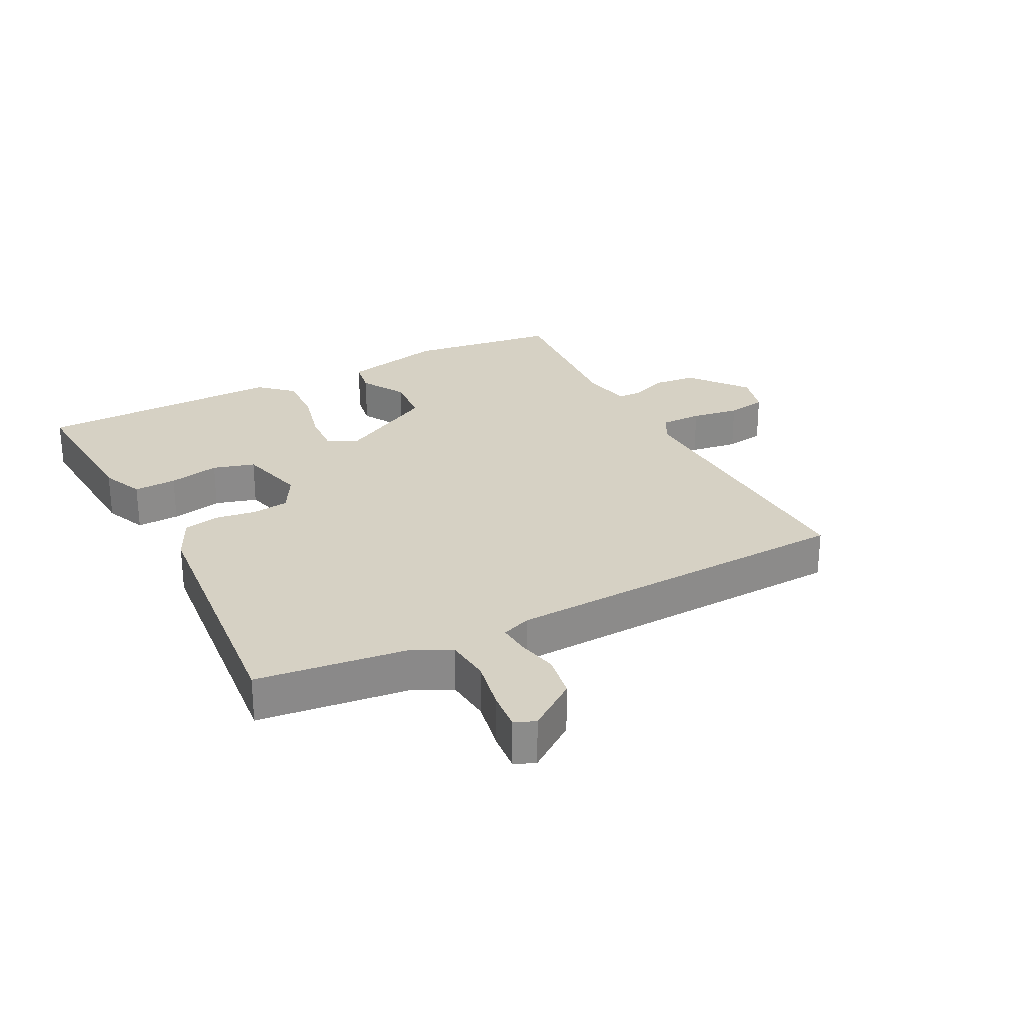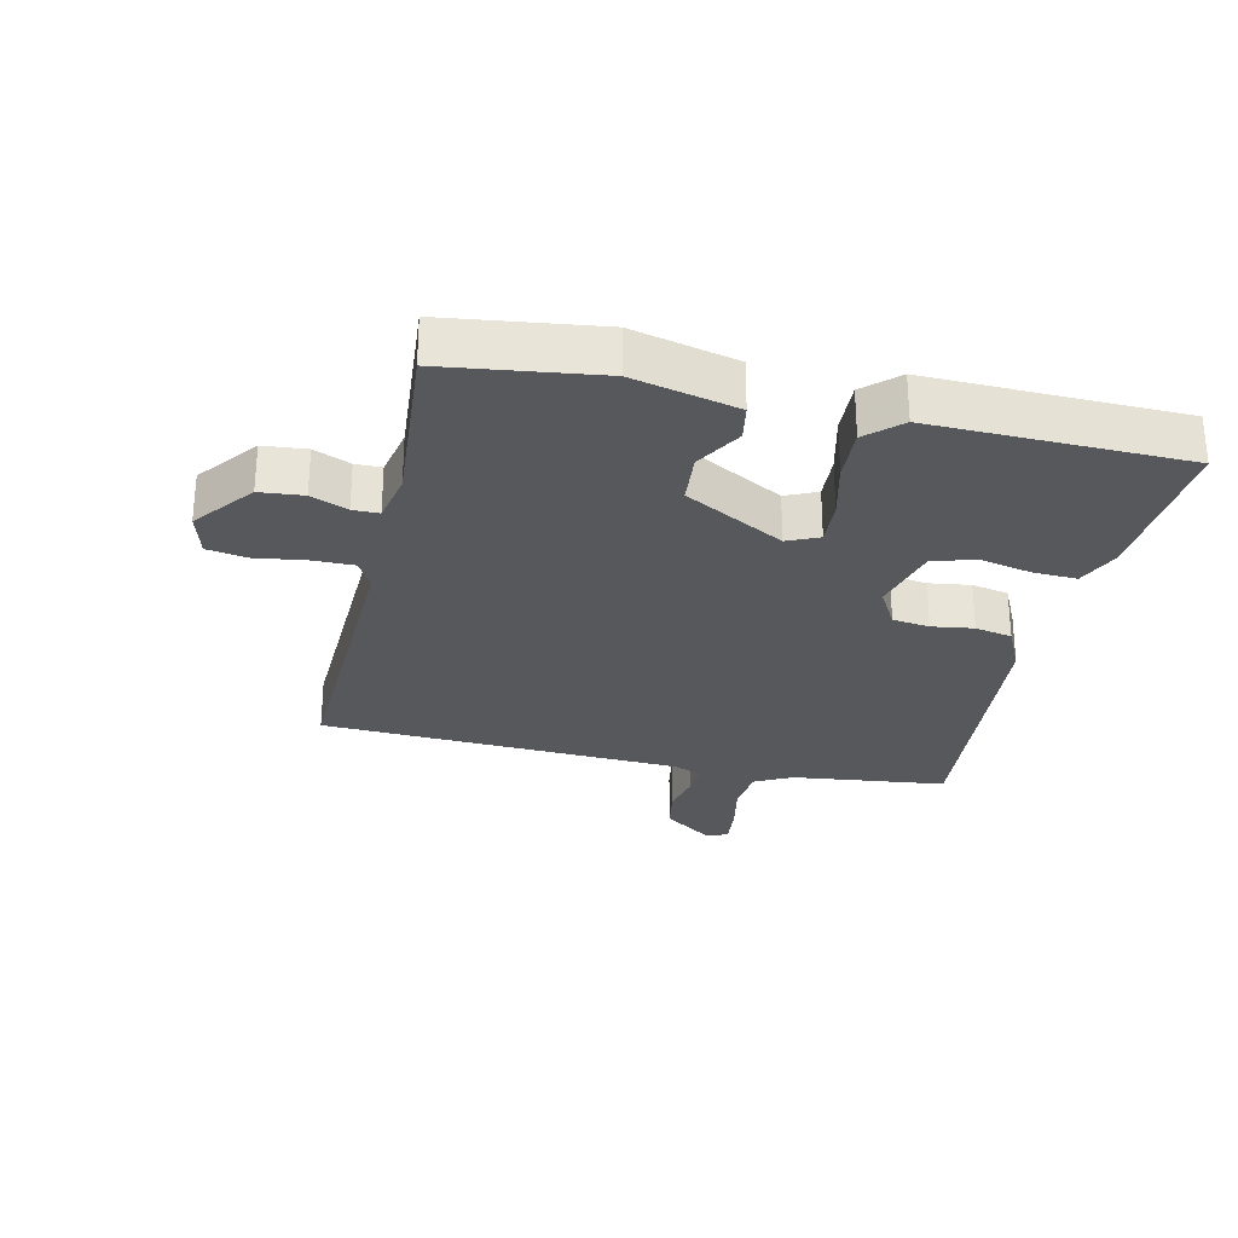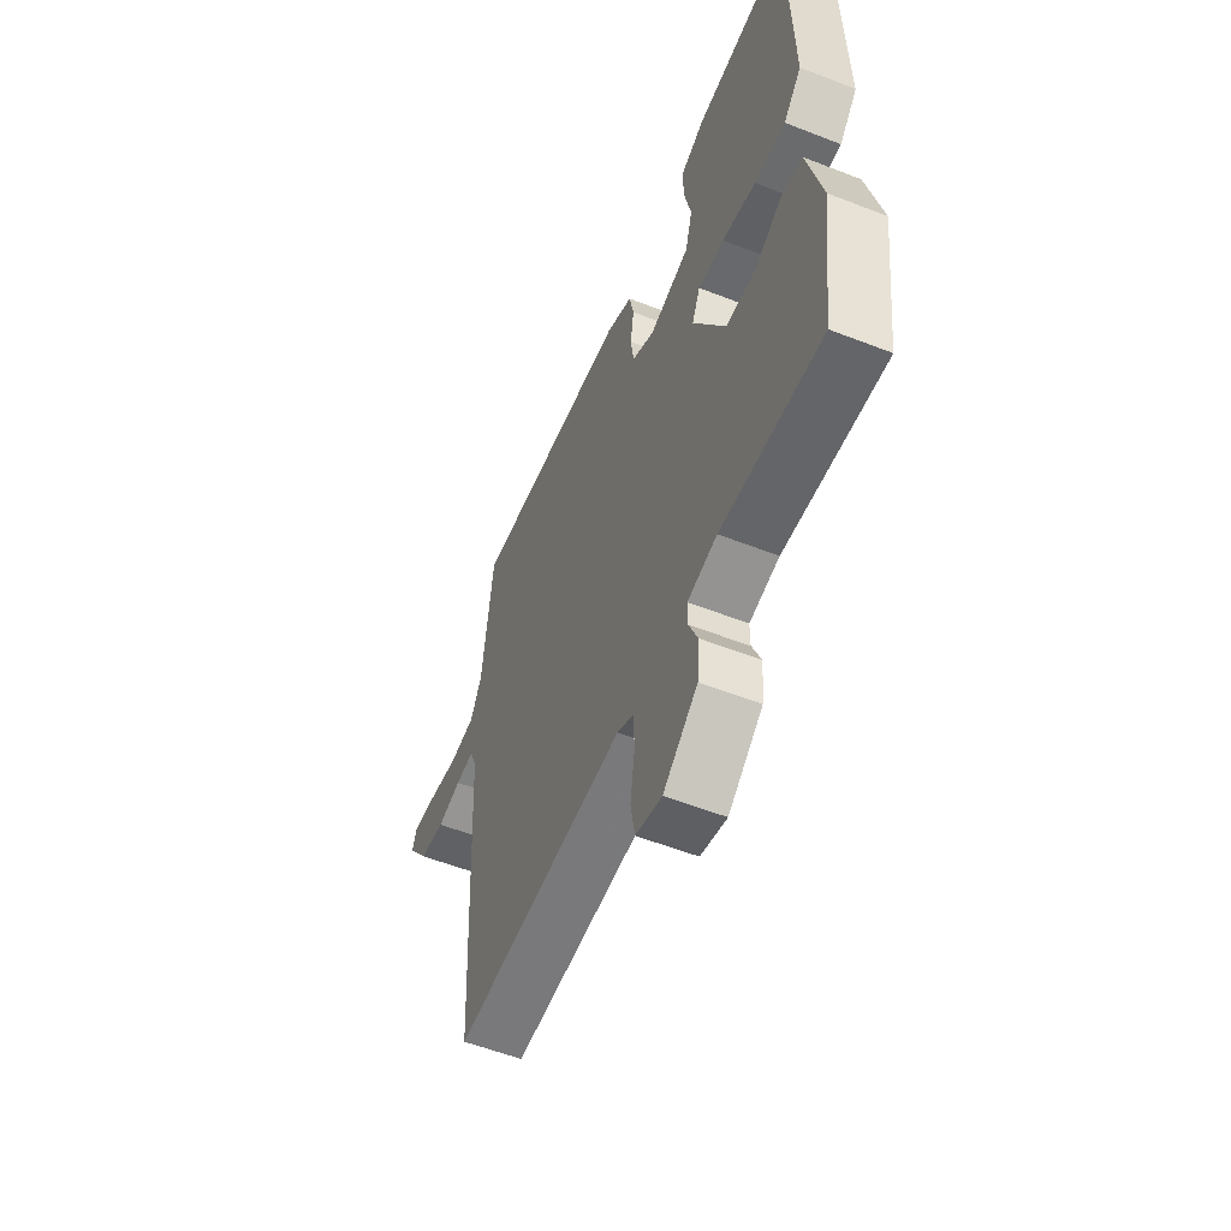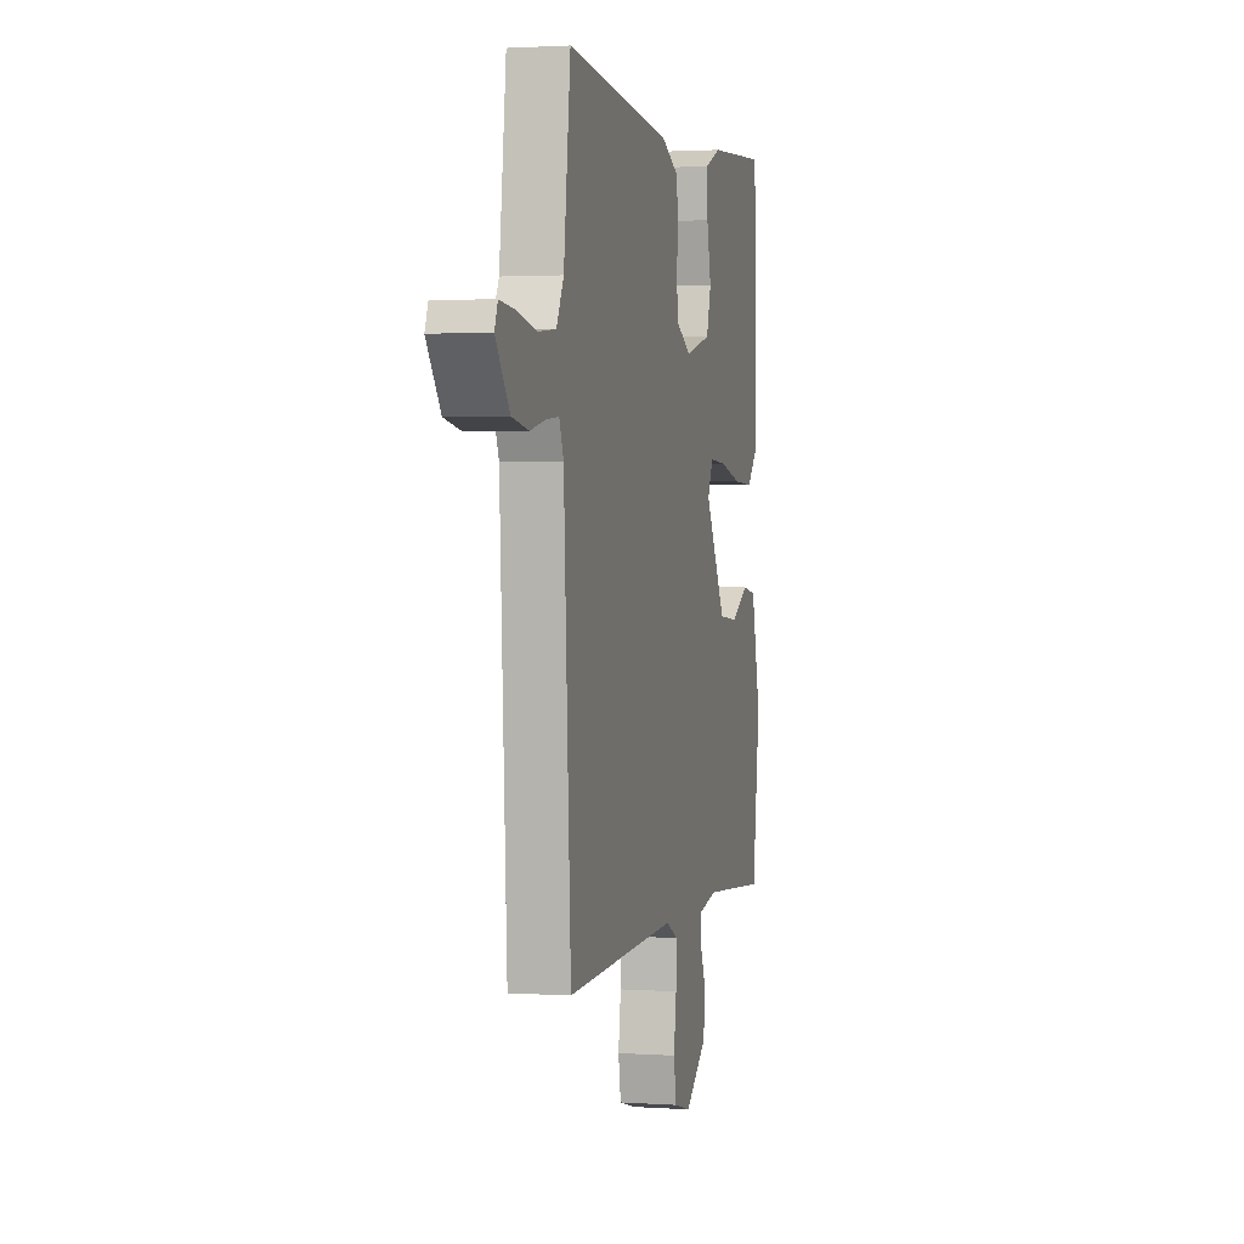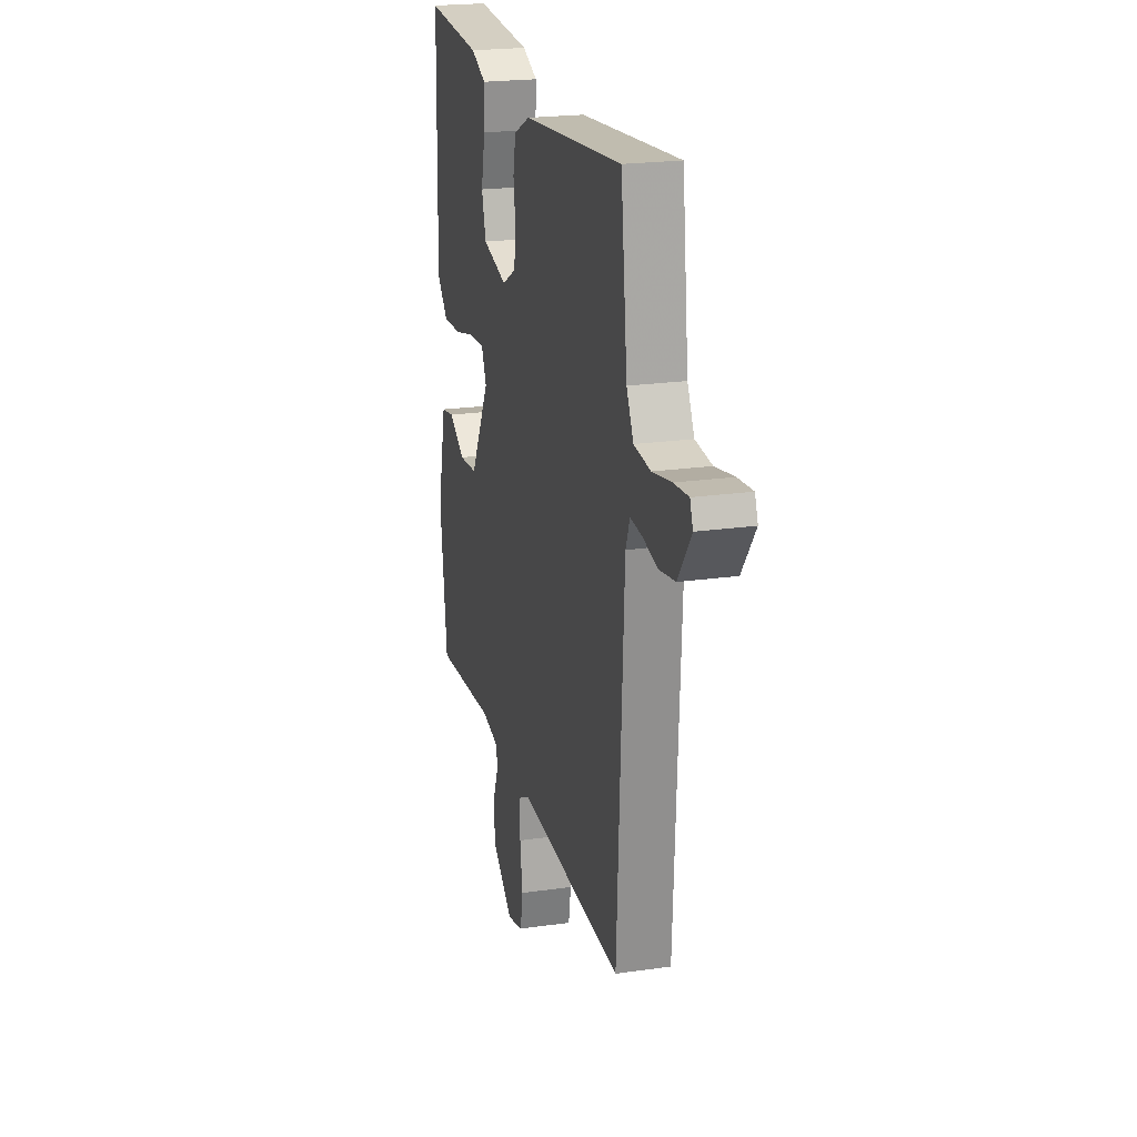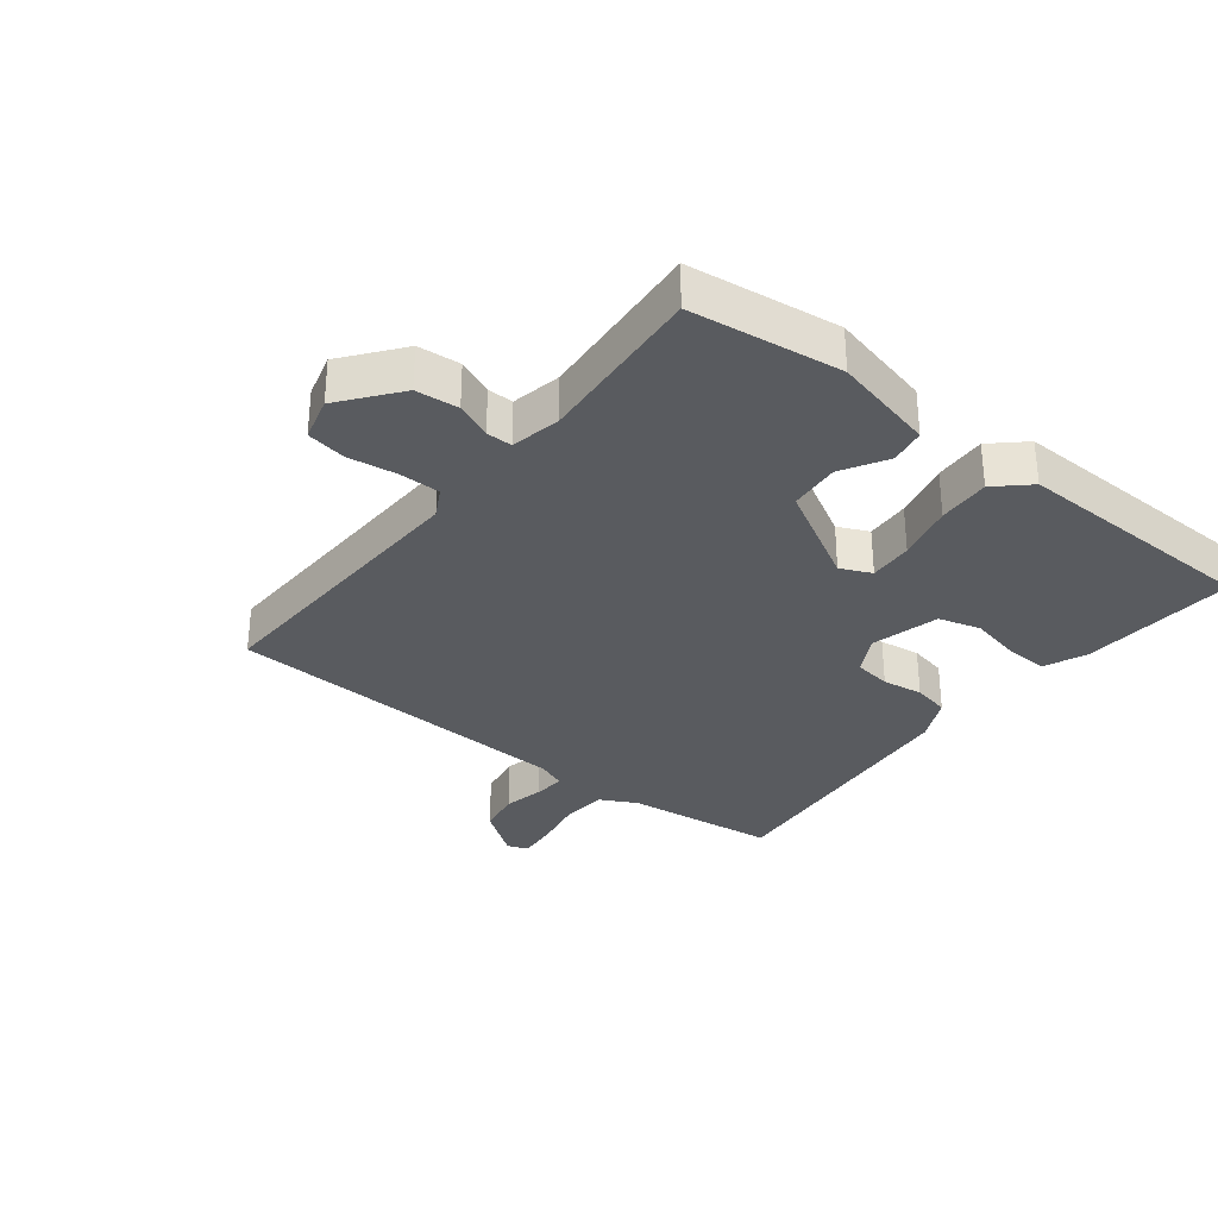
<metadata>
{"format":"obj","ext":"obj","renderer":"f3d","projection":"perspective","resolution":1024,"background":"white","views":[{"elev":26.7,"azim":62.8,"up":"+Y"},{"elev":-28.1,"azim":-102.6,"up":"+Y"},{"elev":-55.9,"azim":-112.3,"up":"+Z"},{"elev":1.9,"azim":103.7,"up":"+Z"},{"elev":21.7,"azim":75.8,"up":"+Z"},{"elev":-32.0,"azim":-128.1,"up":"+Y"}]}
</metadata>
<code>
v -0.5 0.07 -0.5
v -0.531 0.07 -0.26
v -0.492 0.07 -0.097
v -0.435 0.07 -0.087
v -0.363 0.07 -0.129
v -0.282 0.07 -0.122
v -0.196 0.07 0.033
v -0.218 0.07 0.082
v -0.288 0.07 0.078
v -0.379 0.07 0.056
v -0.462 0.07 0.052
v -0.51 0.07 0.104
v -0.5 0.07 0.5
v -0.252 0.07 0.483
v -0.185 0.07 0.454
v -0.188 0.07 0.386
v -0.206 0.07 0.305
v -0.187 0.07 0.238
v -0.078 0.07 0.21
v -0.017 0.07 0.244
v -0.009 0.07 0.302
v -0.018 0.07 0.367
v -0.006 0.07 0.425
v 0.065 0.07 0.459
v 0.5 0.07 0.5
v 0.528 0.07 0.258
v 0.558 0.07 0.2
v 0.63 0.07 0.193
v 0.712 0.07 0.209
v 0.775 0.07 0.215
v 0.788 0.07 0.182
v 0.731 0.07 0.104
v 0.662 0.07 0.092
v 0.597 0.07 0.106
v 0.547 0.07 0.11
v 0.529 0.07 0.064
v 0.5 0.07 -0.5
v 0.038 0.07 -0.483
v -0.008 0.07 -0.508
v -0.008 0.07 -0.574
v 0.003 0.07 -0.651
v -0.008 0.07 -0.714
v -0.078 0.07 -0.733
v -0.17 0.07 -0.661
v -0.176 0.07 -0.593
v -0.152 0.07 -0.536
v -0.152 0.07 -0.495
v -0.231 0.07 -0.479
v -0.5 0 -0.5
v -0.531 0 -0.26
v -0.492 0 -0.097
v -0.435 0 -0.087
v -0.363 0 -0.129
v -0.282 0 -0.122
v -0.196 0 0.033
v -0.218 0 0.082
v -0.288 0 0.078
v -0.379 0 0.056
v -0.462 0 0.052
v -0.51 0 0.104
v -0.5 0 0.5
v -0.252 0 0.483
v -0.185 0 0.454
v -0.188 0 0.386
v -0.206 0 0.305
v -0.187 0 0.238
v -0.078 0 0.21
v -0.017 0 0.244
v -0.009 0 0.302
v -0.018 0 0.367
v -0.006 0 0.425
v 0.065 0 0.459
v 0.5 0 0.5
v 0.528 0 0.258
v 0.558 0 0.2
v 0.63 0 0.193
v 0.712 0 0.209
v 0.775 0 0.215
v 0.788 0 0.182
v 0.731 0 0.104
v 0.662 0 0.092
v 0.597 0 0.106
v 0.547 0 0.11
v 0.529 0 0.064
v 0.5 0 -0.5
v 0.038 0 -0.483
v -0.008 0 -0.508
v -0.008 0 -0.574
v 0.003 0 -0.651
v -0.008 0 -0.714
v -0.078 0 -0.733
v -0.17 0 -0.661
v -0.176 0 -0.593
v -0.152 0 -0.536
v -0.152 0 -0.495
v -0.231 0 -0.479
f 44 45 46
f 43 44 46
f 42 43 46
f 41 42 46
f 40 41 46
f 39 40 46 47
f 38 39 47 48
f 36 37 38
f 35 36 38 48
f 32 33 34
f 31 32 34
f 30 31 34
f 29 30 34
f 28 29 34
f 27 28 34 35
f 48 1 2
f 35 48 2
f 27 35 2
f 26 27 2
f 24 25 26
f 23 24 26
f 22 23 26
f 21 22 26
f 15 16 17
f 14 15 17
f 13 14 17
f 12 13 17
f 11 12 17
f 10 11 17
f 9 10 17
f 8 9 17 18
f 7 8 18 19
f 2 3 4 5
f 2 5 6
f 26 2 6
f 20 21 26
f 19 20 26
f 7 19 26
f 6 7 26
f 94 93 92
f 94 92 91
f 94 91 90
f 94 90 89
f 94 89 88
f 95 94 88 87
f 96 95 87 86
f 86 85 84
f 96 86 84 83
f 82 81 80
f 82 80 79
f 82 79 78
f 82 78 77
f 82 77 76
f 83 82 76 75
f 50 49 96
f 50 96 83
f 50 83 75
f 50 75 74
f 74 73 72
f 74 72 71
f 74 71 70
f 74 70 69
f 65 64 63
f 65 63 62
f 65 62 61
f 65 61 60
f 65 60 59
f 65 59 58
f 65 58 57
f 66 65 57 56
f 67 66 56 55
f 53 52 51 50
f 54 53 50
f 54 50 74
f 74 69 68
f 74 68 67
f 74 67 55
f 74 55 54
f 1 49 50 2
f 2 50 51 3
f 3 51 52 4
f 4 52 53 5
f 5 53 54 6
f 6 54 55 7
f 7 55 56 8
f 8 56 57 9
f 9 57 58 10
f 10 58 59 11
f 11 59 60 12
f 12 60 61 13
f 13 61 62 14
f 14 62 63 15
f 15 63 64 16
f 16 64 65 17
f 17 65 66 18
f 18 66 67 19
f 19 67 68 20
f 20 68 69 21
f 21 69 70 22
f 22 70 71 23
f 23 71 72 24
f 24 72 73 25
f 25 73 74 26
f 26 74 75 27
f 27 75 76 28
f 28 76 77 29
f 29 77 78 30
f 30 78 79 31
f 31 79 80 32
f 32 80 81 33
f 33 81 82 34
f 34 82 83 35
f 35 83 84 36
f 36 84 85 37
f 37 85 86 38
f 38 86 87 39
f 39 87 88 40
f 40 88 89 41
f 41 89 90 42
f 42 90 91 43
f 43 91 92 44
f 44 92 93 45
f 45 93 94 46
f 46 94 95 47
f 47 95 96 48
f 48 96 49 1

</code>
